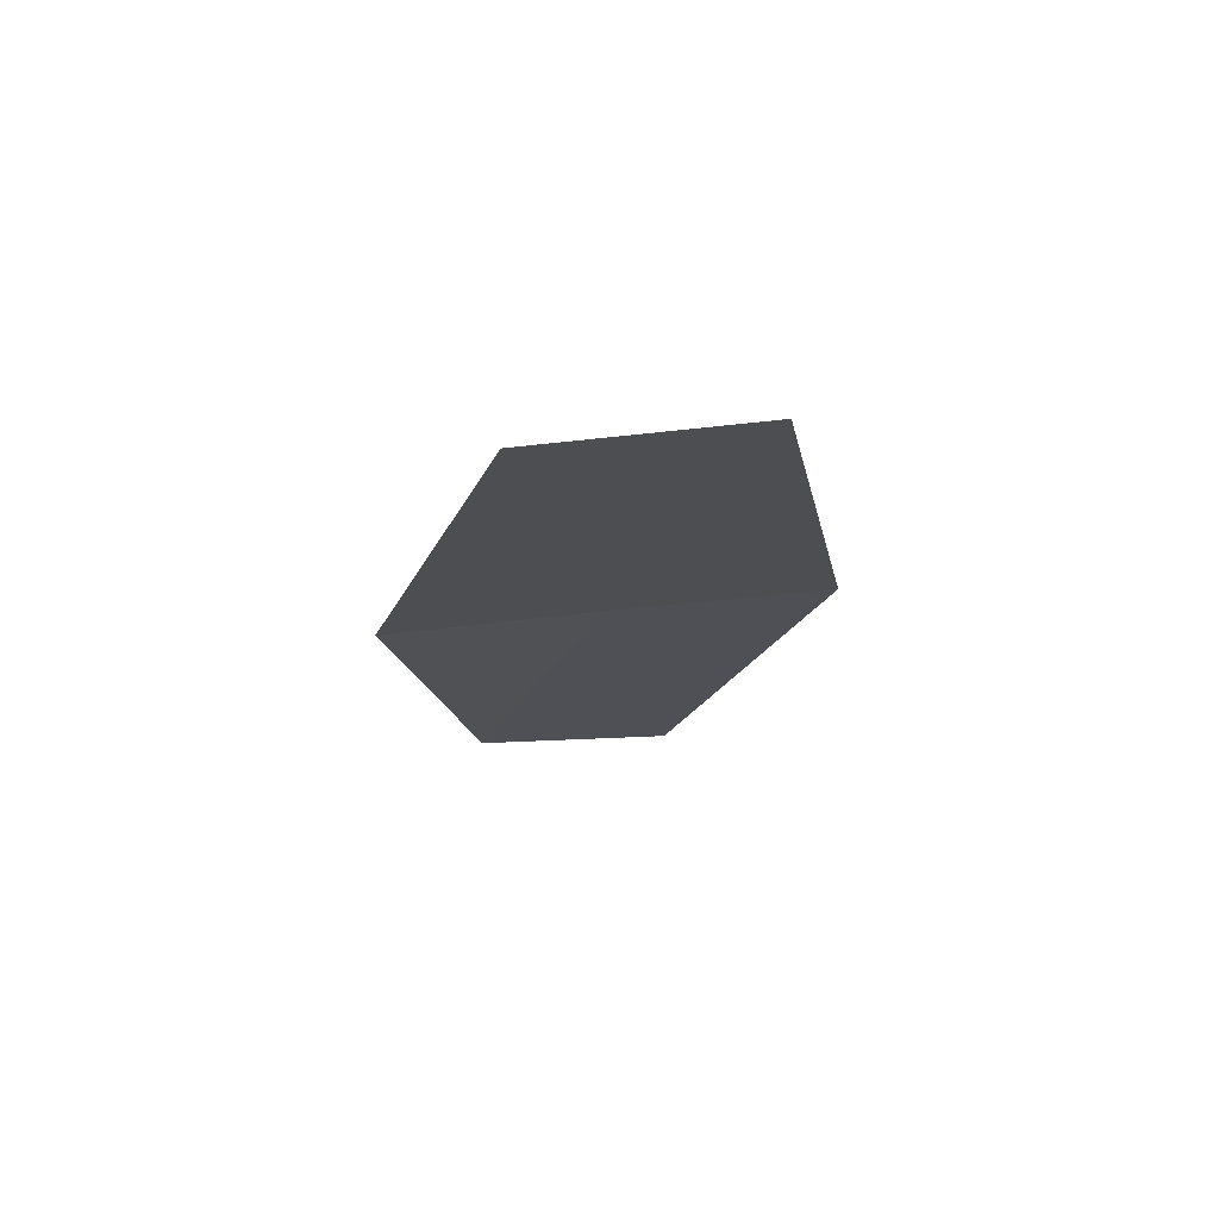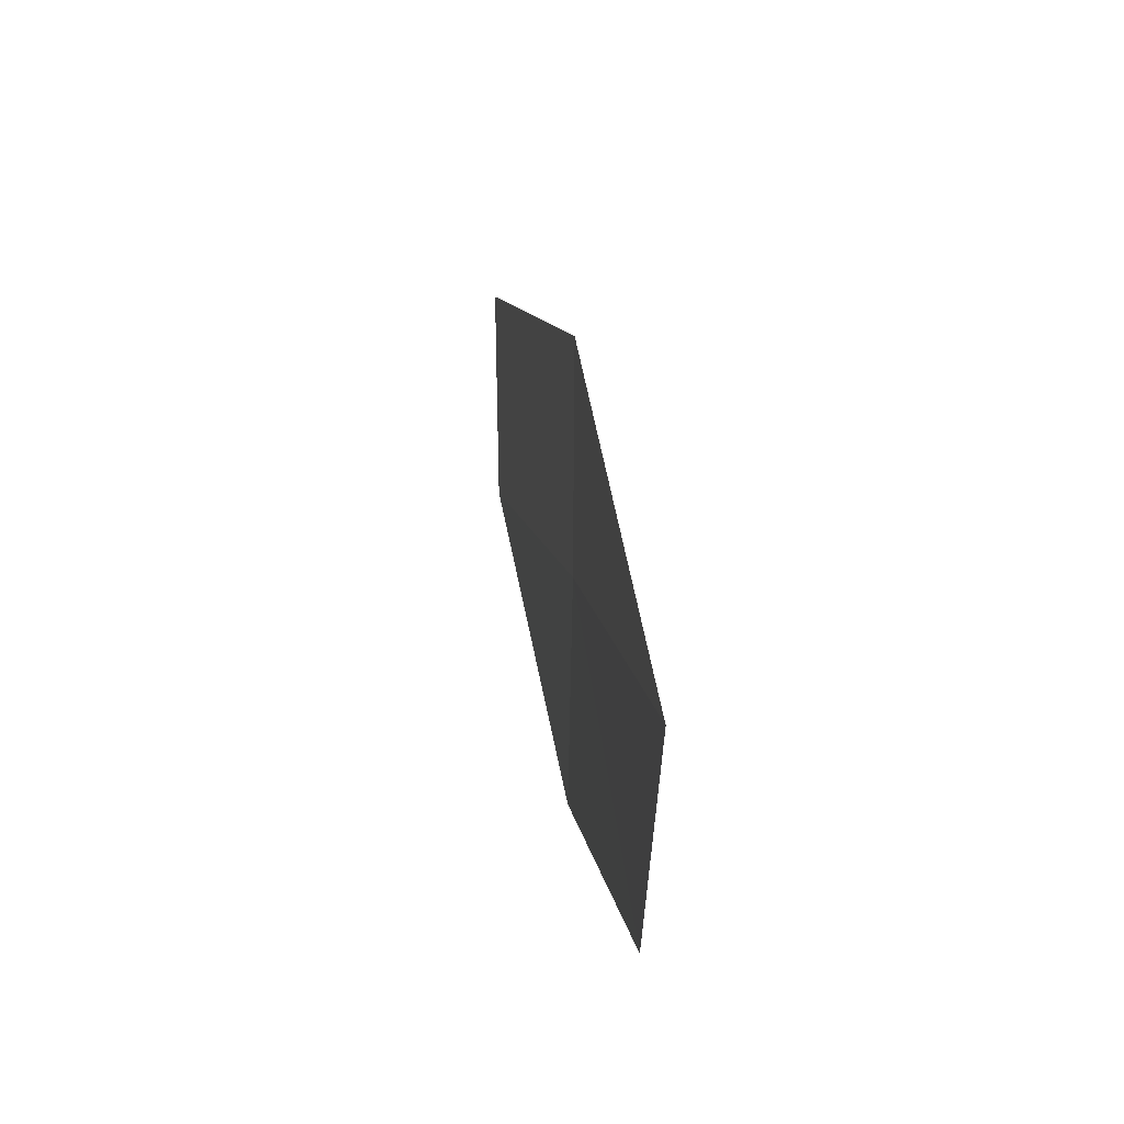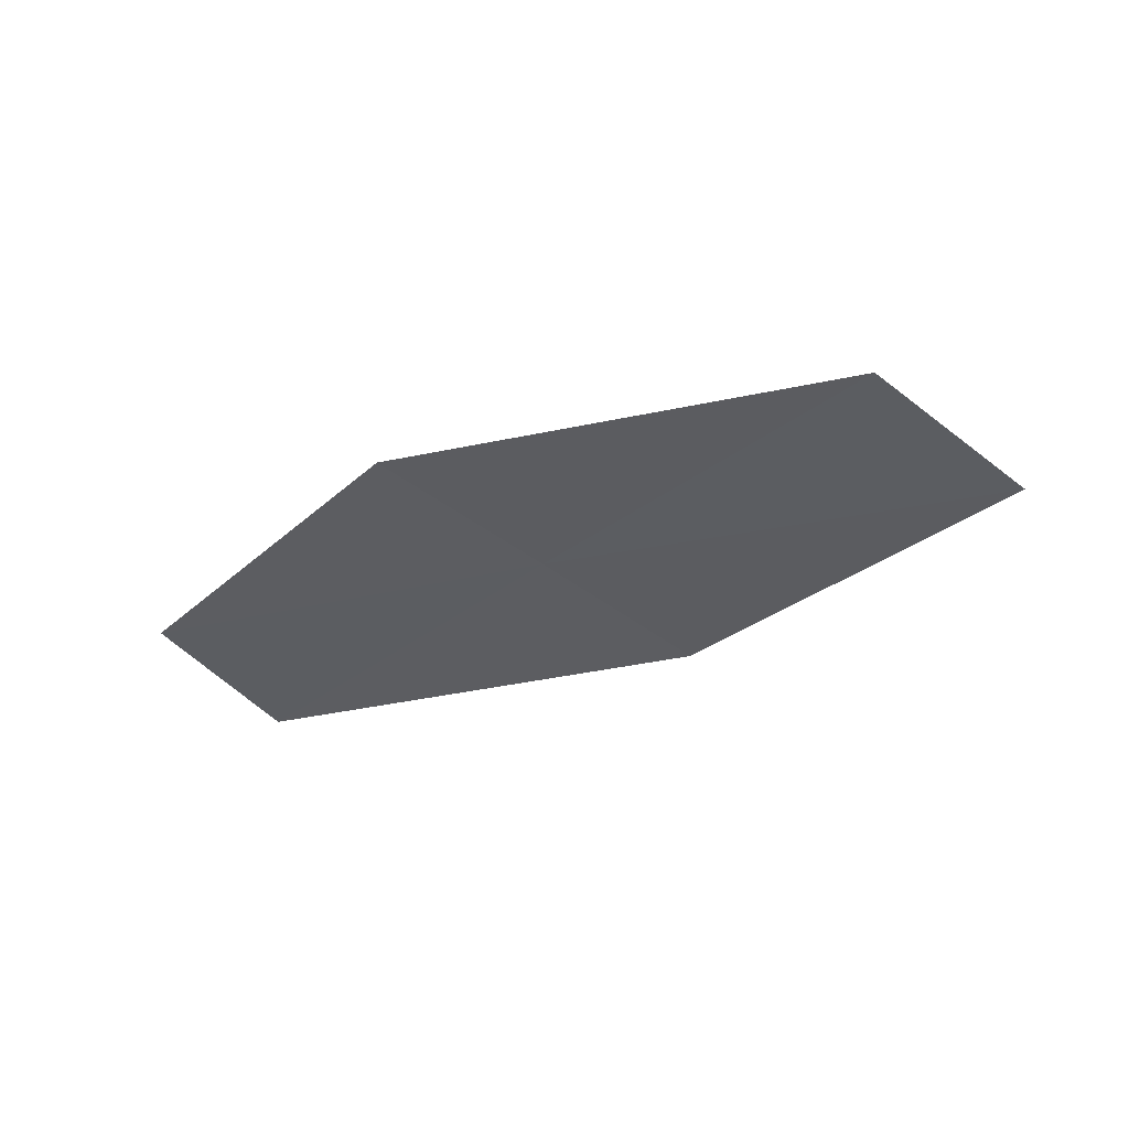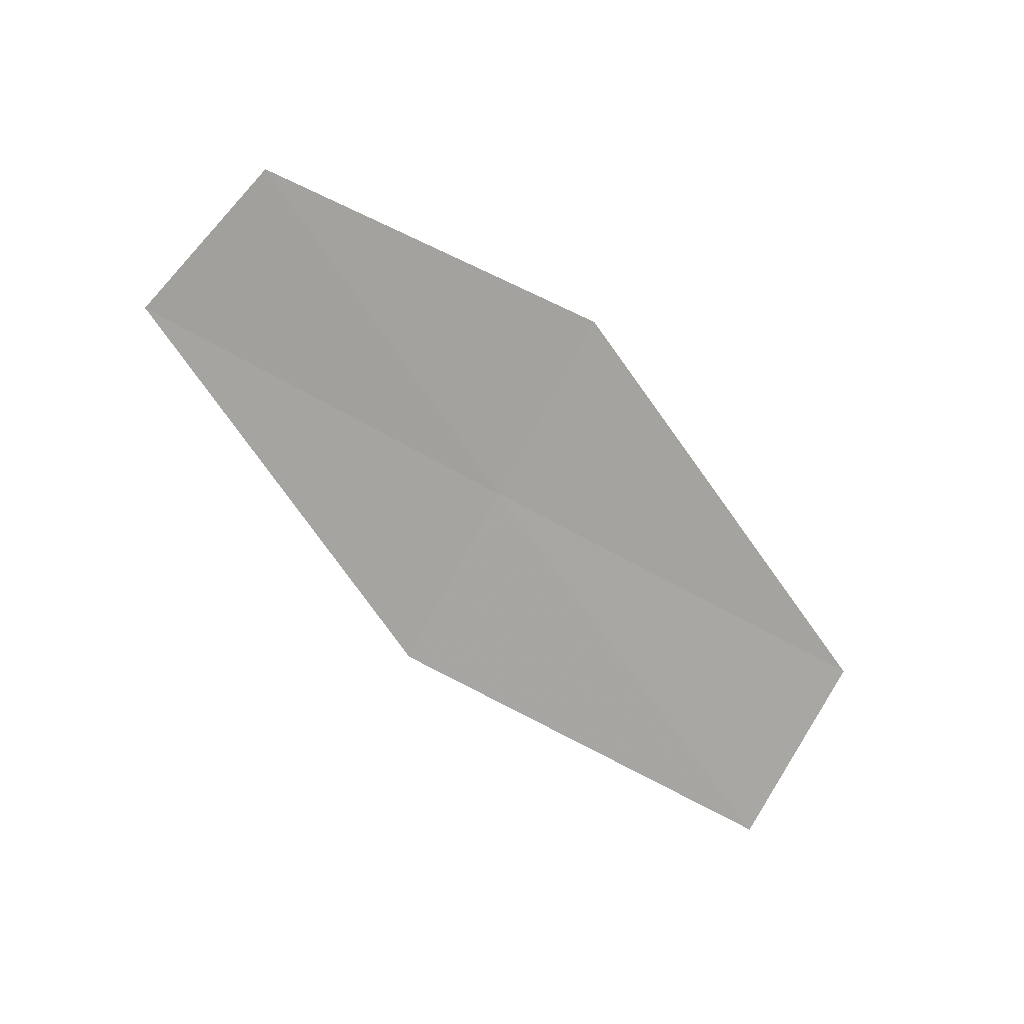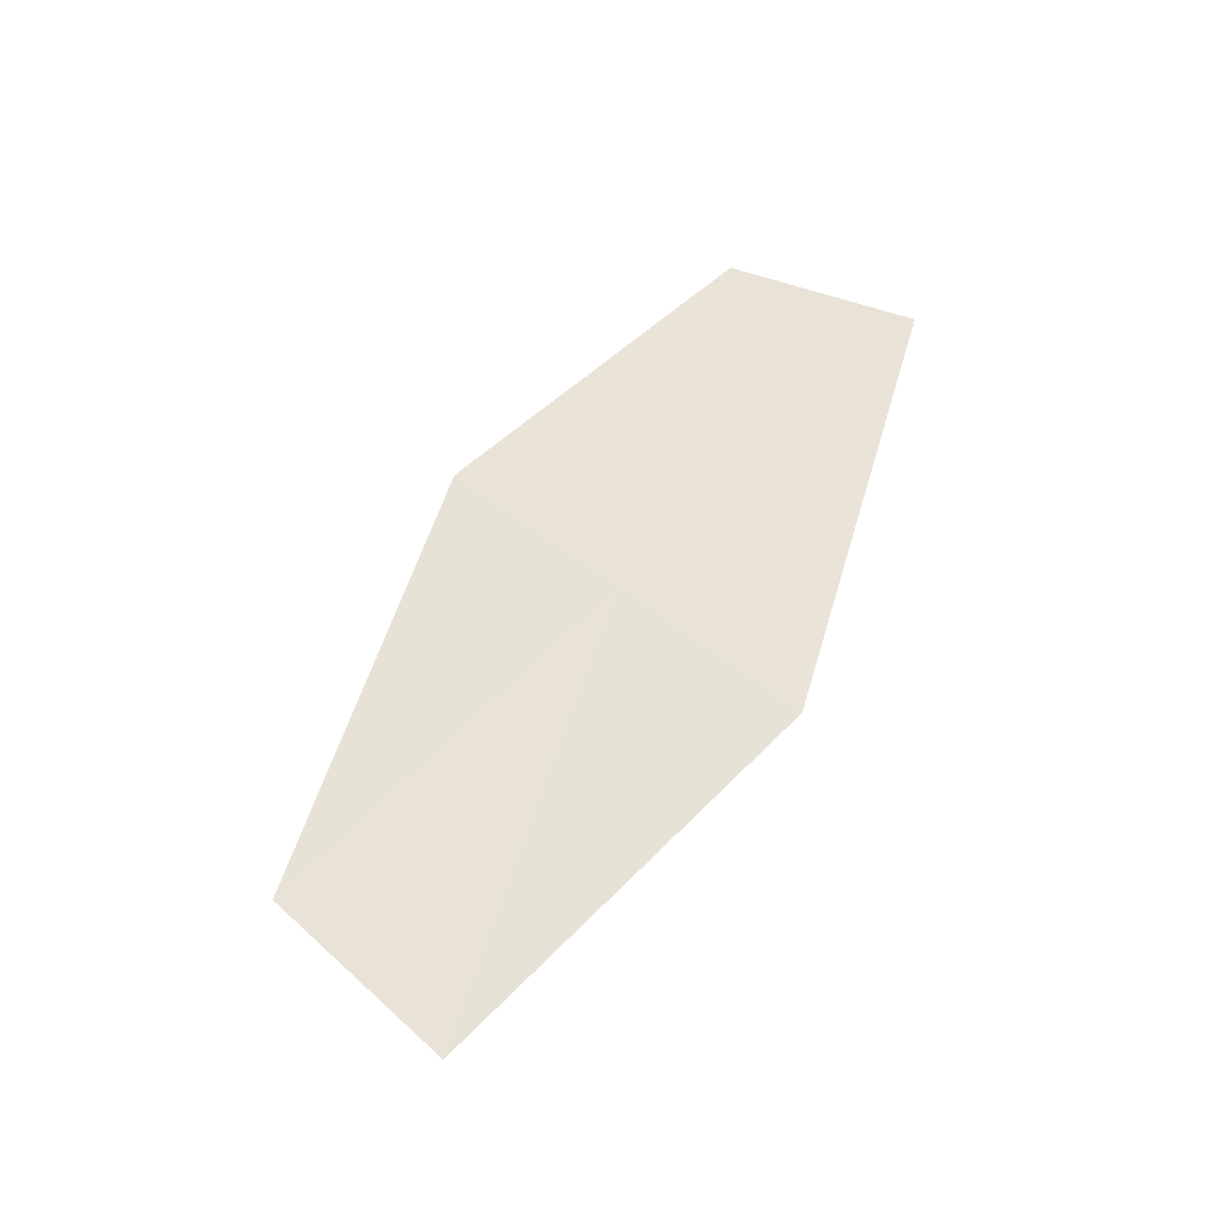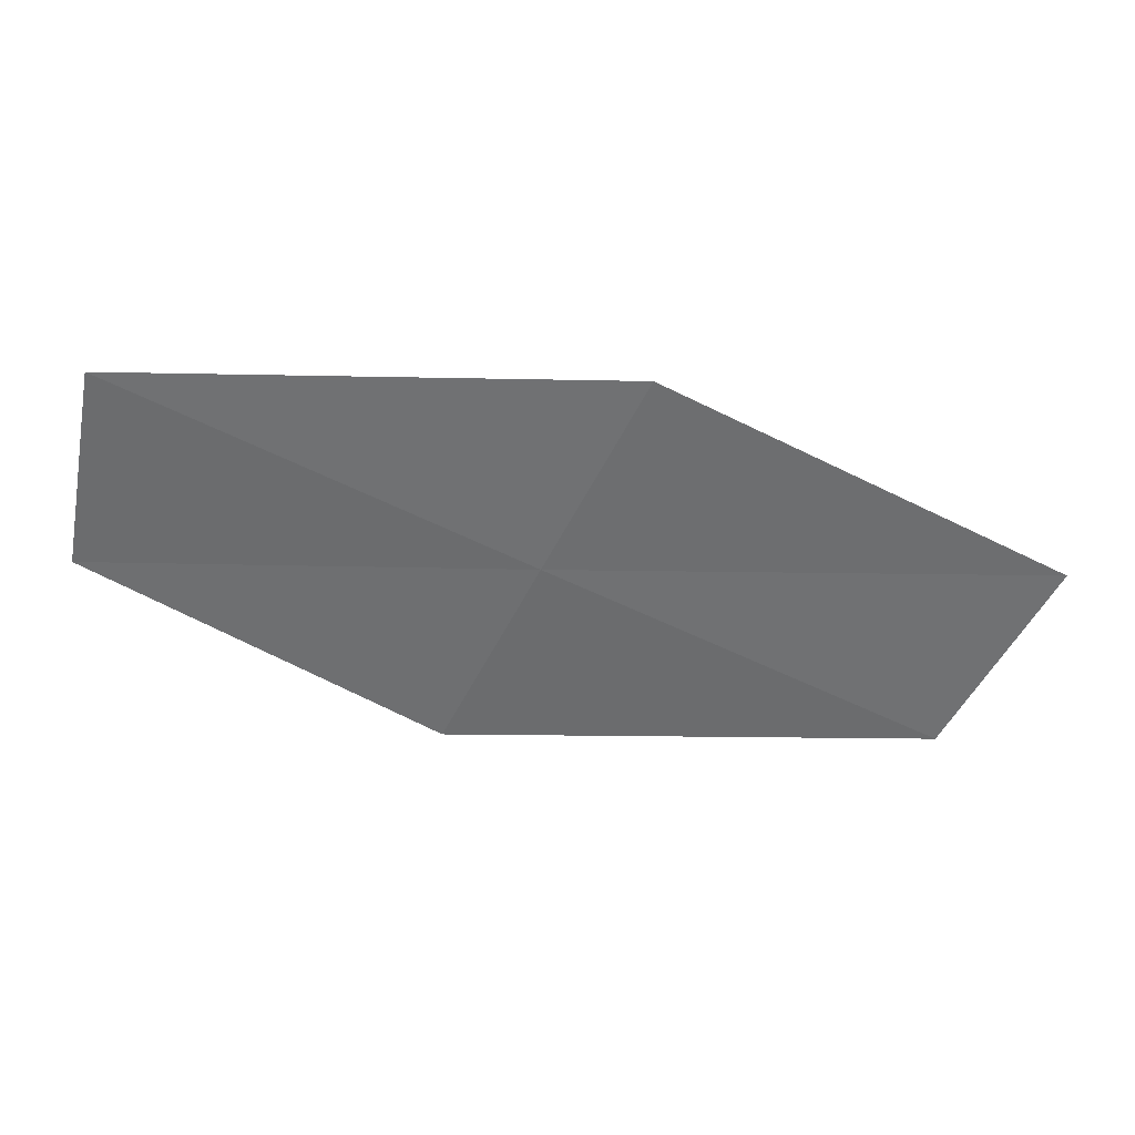
<metadata>
{"format":"obj","ext":"obj","renderer":"f3d","projection":"perspective","resolution":1024,"background":"white","views":[{"elev":-24.3,"azim":72.0,"up":"+Z"},{"elev":40.8,"azim":-93.7,"up":"+Y"},{"elev":-42.1,"azim":18.6,"up":"+Z"},{"elev":-73.8,"azim":-54.4,"up":"+Z"},{"elev":51.3,"azim":106.4,"up":"+Z"},{"elev":30.6,"azim":5.6,"up":"+Y"}]}
</metadata>
<code>
v 10.85 -17.42 17.27
v 9.869 -17.43 17.31
v 9.963 -16.97 17.35
v 10.63 -17.87 17.24
v 11.08 -16.97 17.28
v 11.94 -17.44 17.15
v 11.71 -17.88 17.14
f 1 5 3
f 1 7 6
f 1 4 7
f 1 6 5
f 1 3 2
f 1 2 4

</code>
